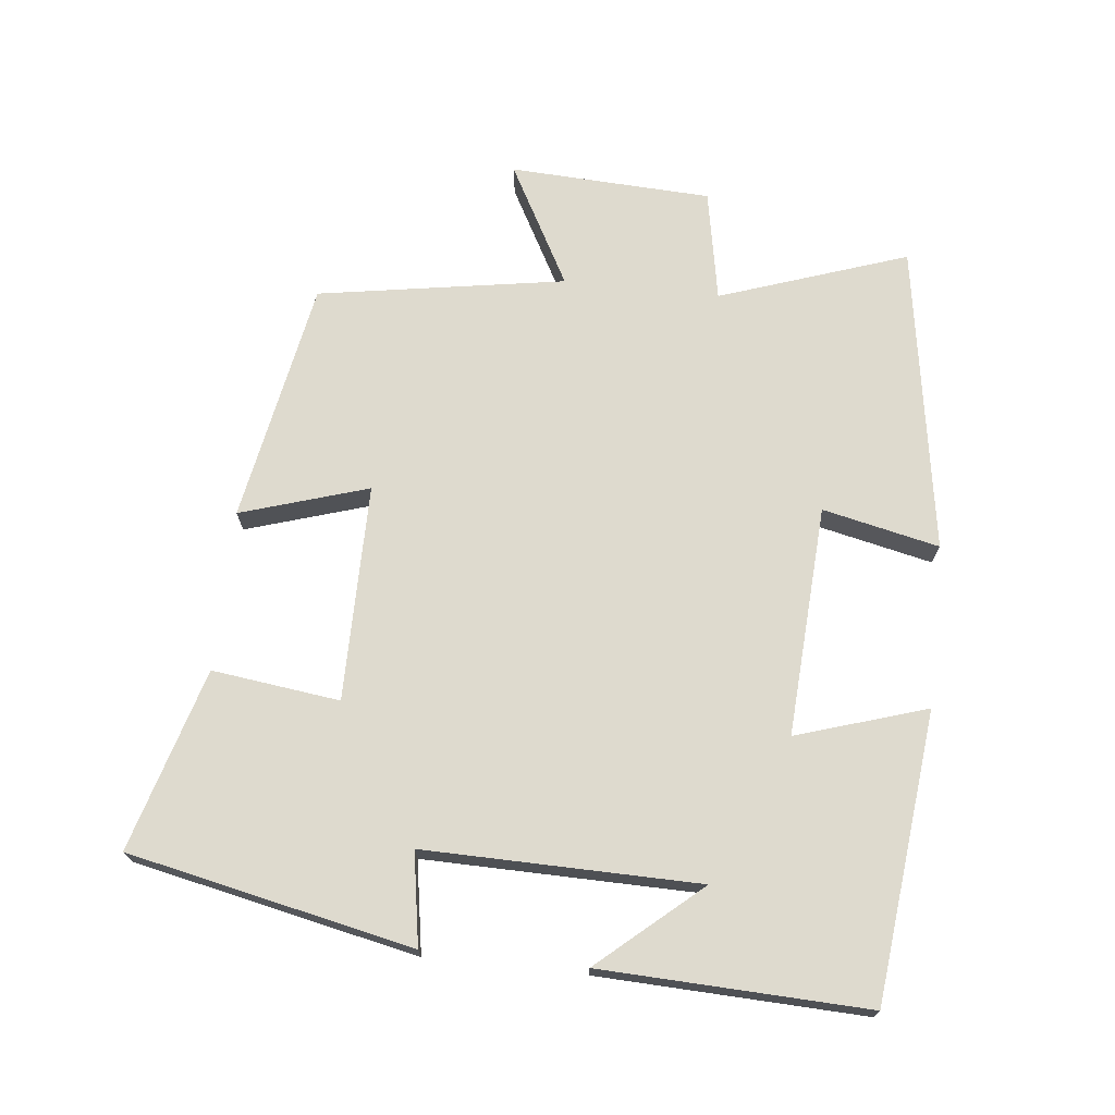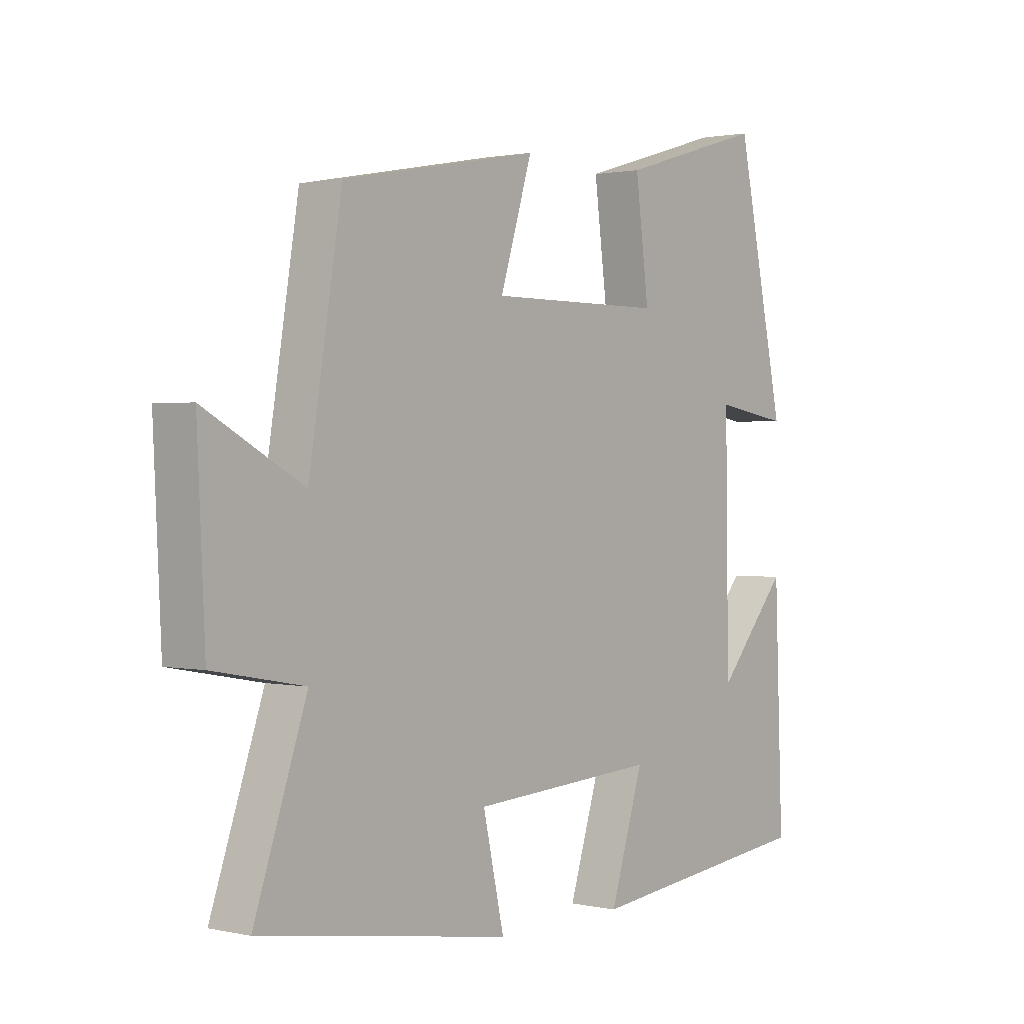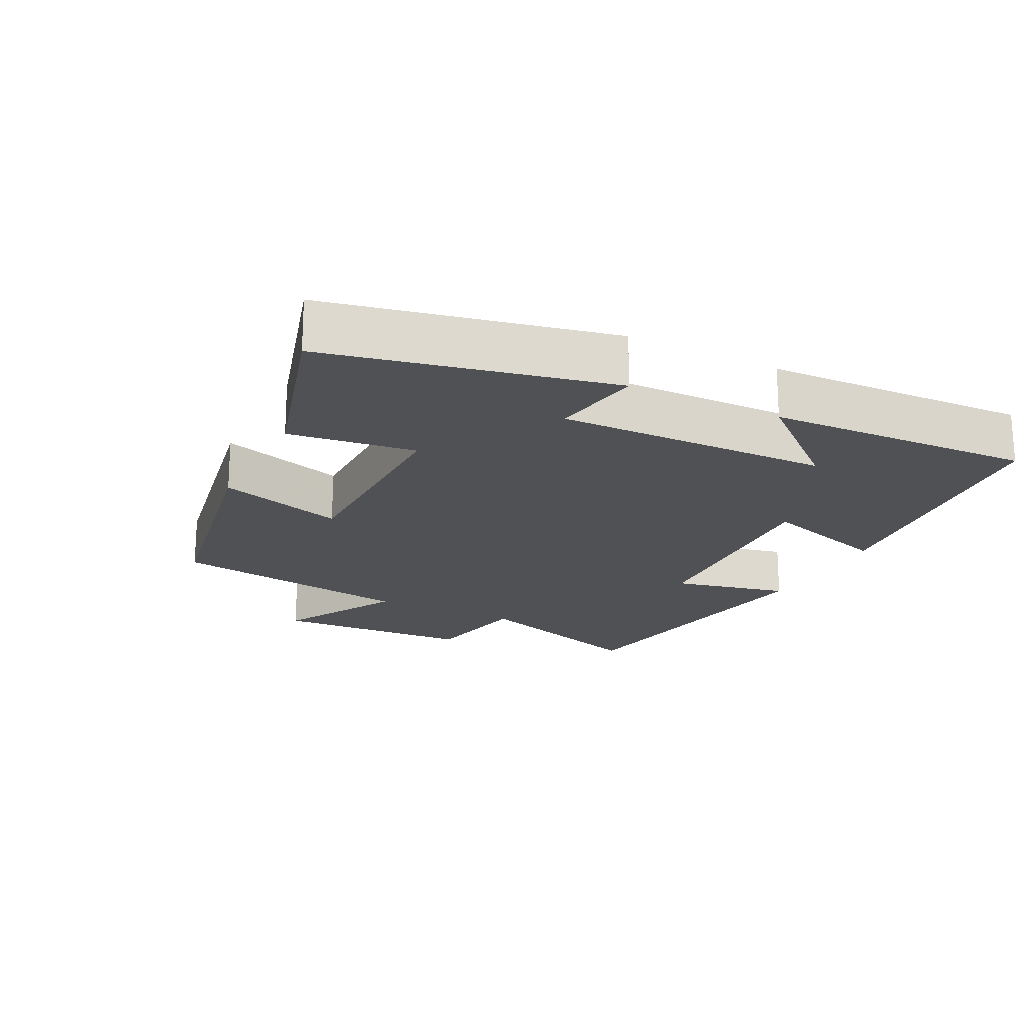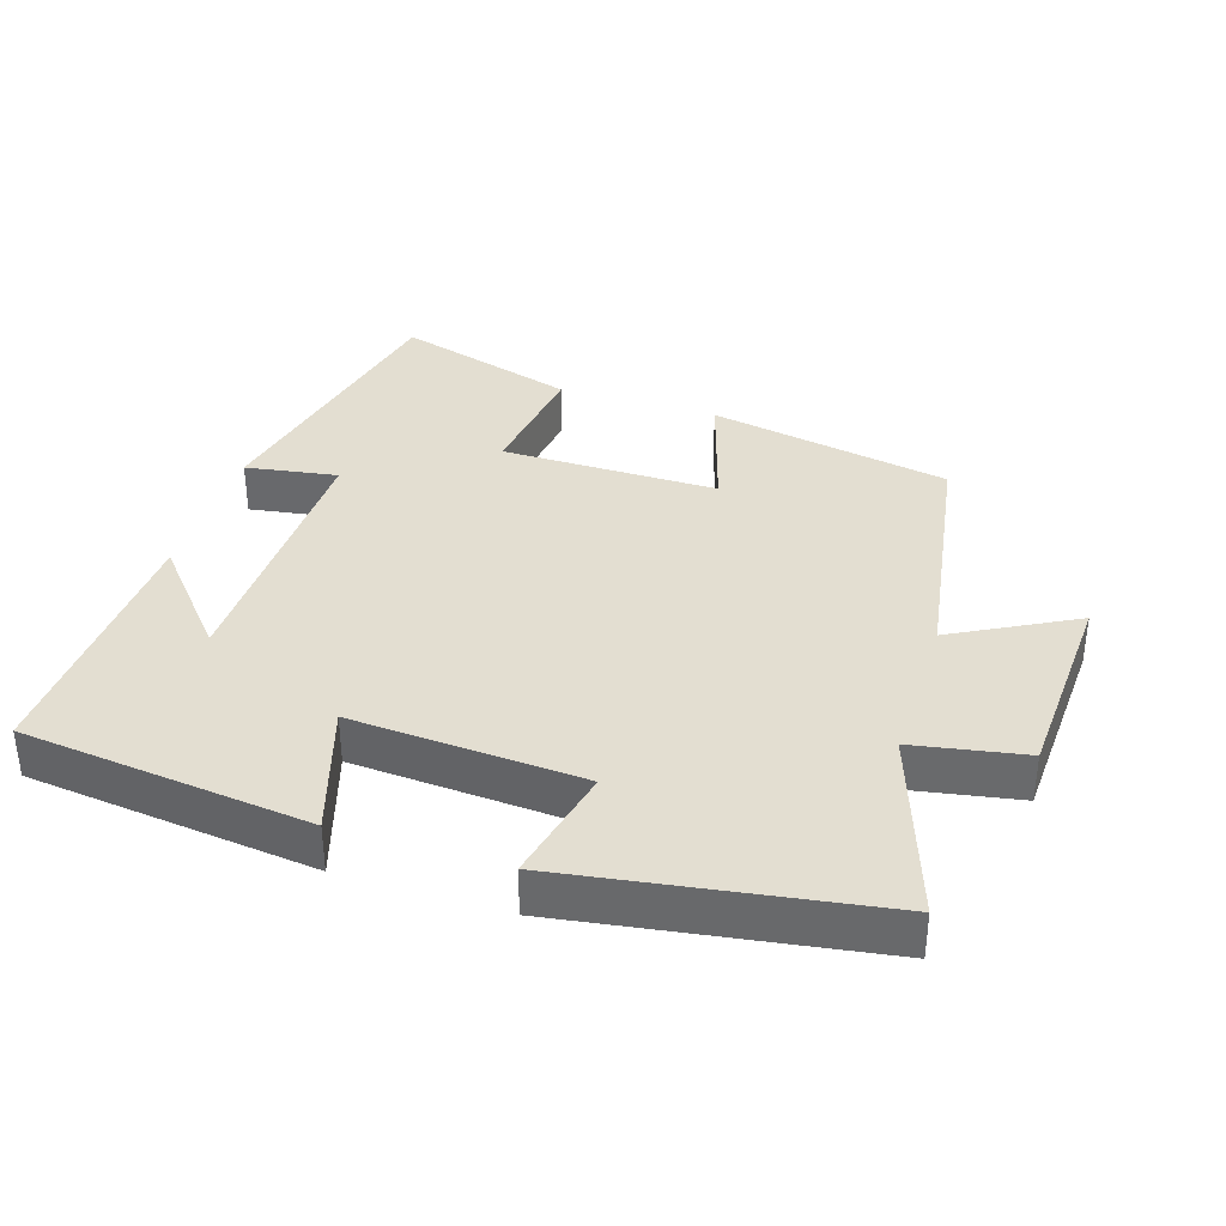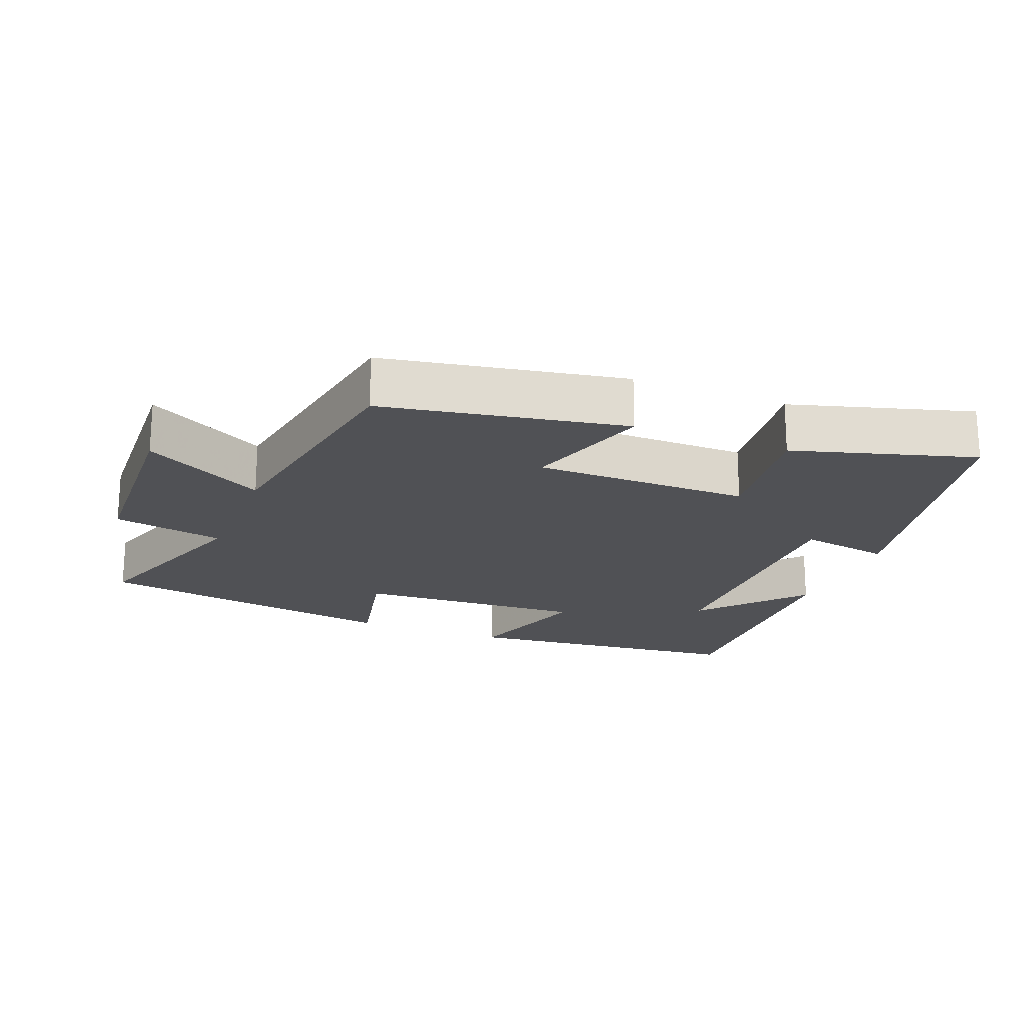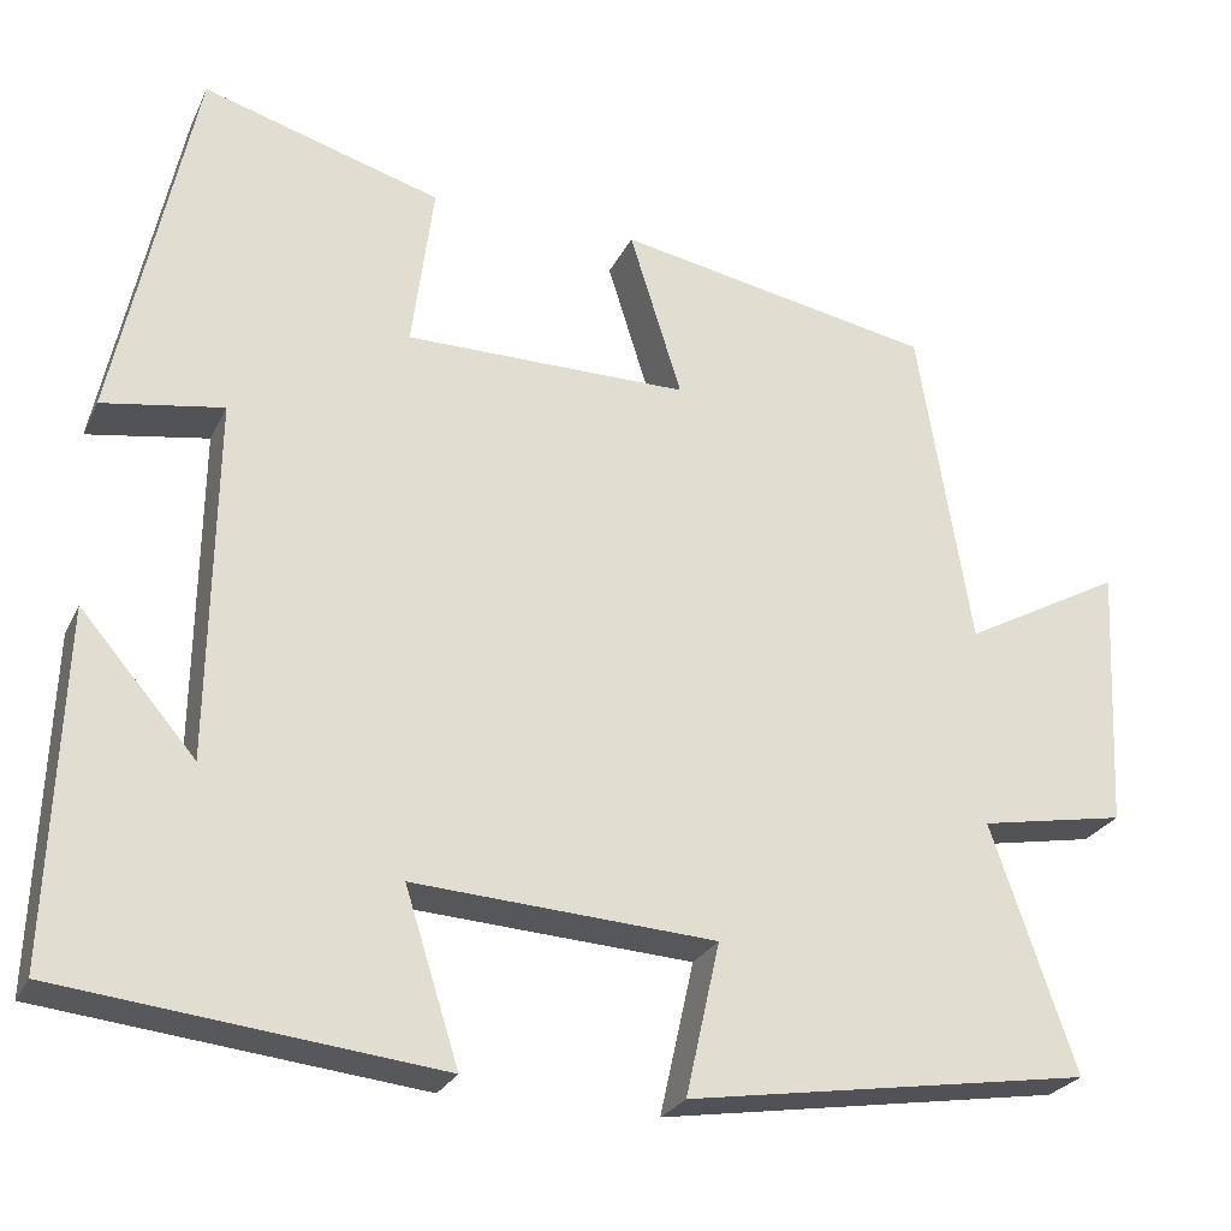
<metadata>
{"format":"obj","ext":"obj","renderer":"f3d","projection":"perspective","resolution":1024,"background":"white","views":[{"elev":71.2,"azim":96.1,"up":"+Y"},{"elev":1.2,"azim":-51.3,"up":"+Z"},{"elev":-19.8,"azim":63.2,"up":"+Y"},{"elev":36.1,"azim":-162.2,"up":"+Y"},{"elev":-20.2,"azim":-21.8,"up":"+Y"},{"elev":-25.8,"azim":159.0,"up":"+Z"}]}
</metadata>
<code>
v 0.412 0.07 0.578
v 0.5 0.07 0.164
v 0.366 0.07 0.186
v 0.372 0.07 -0.214
v 0.5 0.07 -0.066
v 0.515 0.07 -0.454
v 0.095 0.07 -0.5
v 0.155 0.07 -0.31
v -0.181 0.07 -0.33
v -0.143 0.07 -0.5
v -0.594 0.07 -0.429
v -0.5 0.07 -0.155
v -0.663 0.07 -0.125
v -0.677 0.07 0.169
v -0.5 0.07 0.073
v -0.441 0.07 0.434
v -0.087 0.07 0.5
v -0.145 0.07 0.314
v 0.171 0.07 0.314
v 0.147 0.07 0.5
v 0.412 0 0.578
v 0.5 0 0.164
v 0.366 0 0.186
v 0.372 0 -0.214
v 0.5 0 -0.066
v 0.515 0 -0.454
v 0.095 0 -0.5
v 0.155 0 -0.31
v -0.181 0 -0.33
v -0.143 0 -0.5
v -0.594 0 -0.429
v -0.5 0 -0.155
v -0.663 0 -0.125
v -0.677 0 0.169
v -0.5 0 0.073
v -0.441 0 0.434
v -0.087 0 0.5
v -0.145 0 0.314
v 0.171 0 0.314
v 0.147 0 0.5
f 19 20 1 2
f 18 19 2 3
f 15 16 17 18
f 15 18 3 4
f 12 13 14 15
f 12 15 4
f 9 10 11 12
f 8 9 12 4
f 7 8 4
f 6 7 4
f 4 5 6
f 22 21 40 39
f 23 22 39 38
f 38 37 36 35
f 24 23 38 35
f 35 34 33 32
f 24 35 32
f 32 31 30 29
f 24 32 29 28
f 24 28 27
f 24 27 26
f 26 25 24
f 1 21 22 2
f 2 22 23 3
f 3 23 24 4
f 4 24 25 5
f 5 25 26 6
f 6 26 27 7
f 7 27 28 8
f 8 28 29 9
f 9 29 30 10
f 10 30 31 11
f 11 31 32 12
f 12 32 33 13
f 13 33 34 14
f 14 34 35 15
f 15 35 36 16
f 16 36 37 17
f 17 37 38 18
f 18 38 39 19
f 19 39 40 20
f 20 40 21 1

</code>
